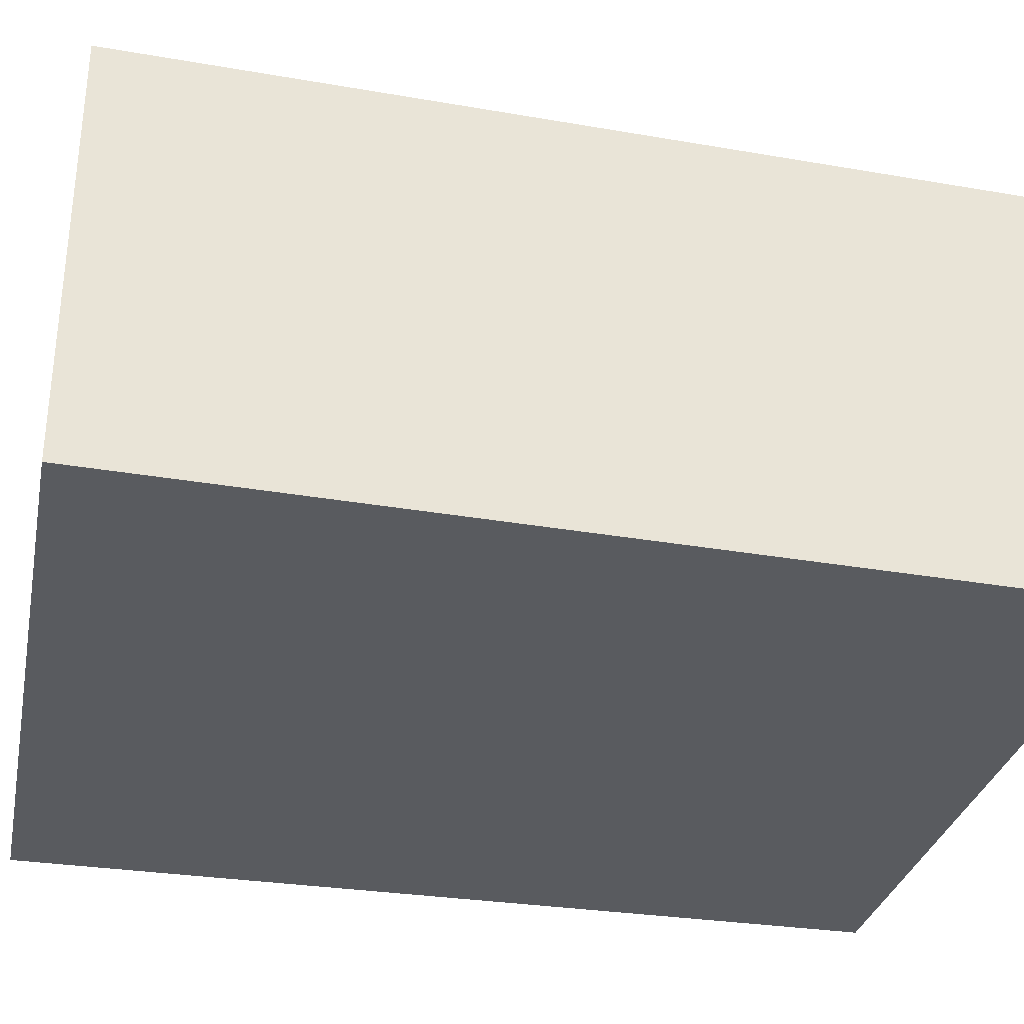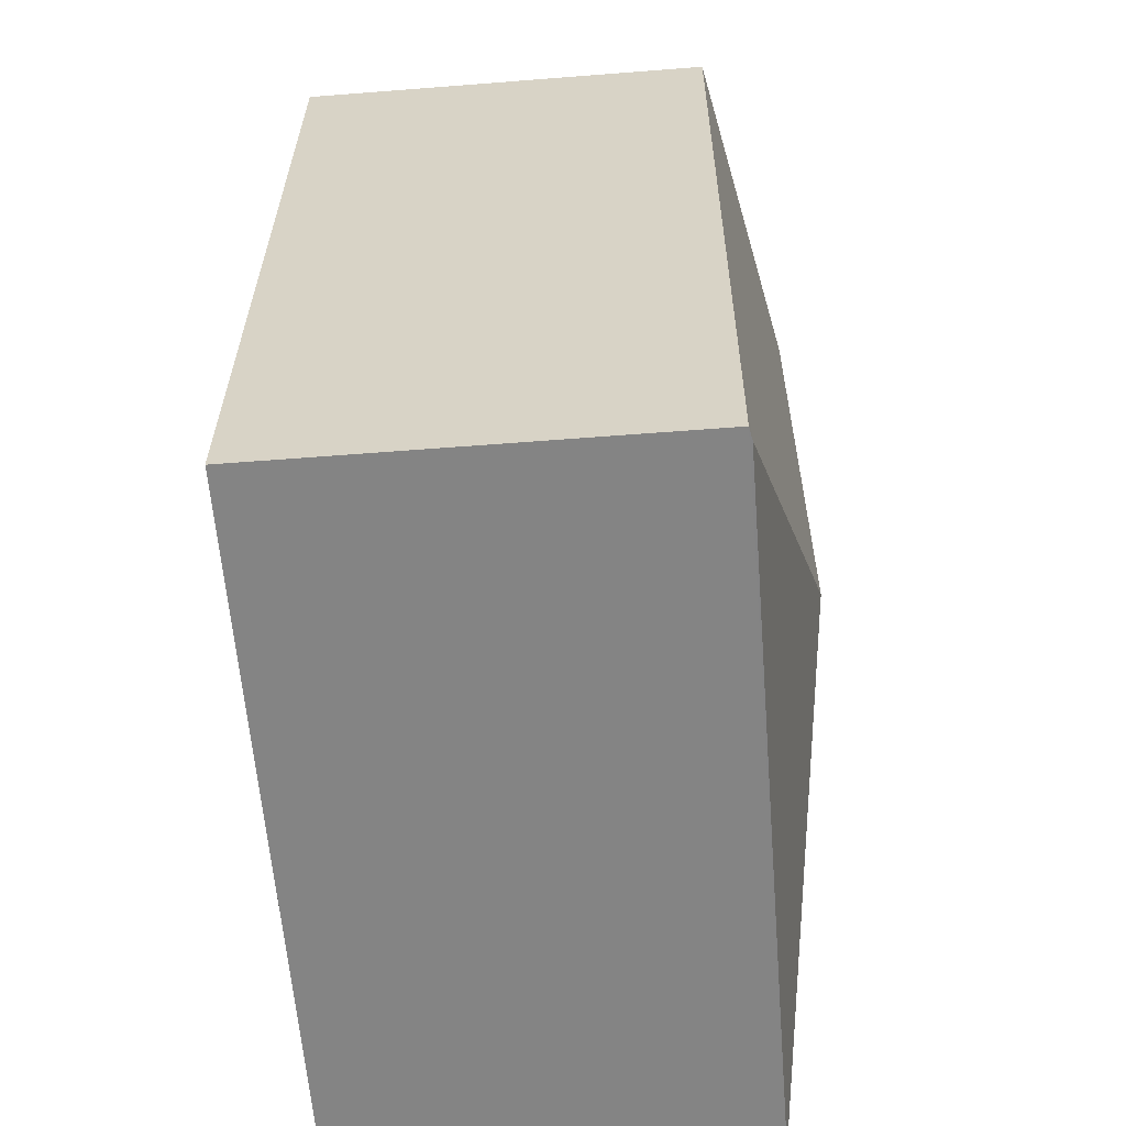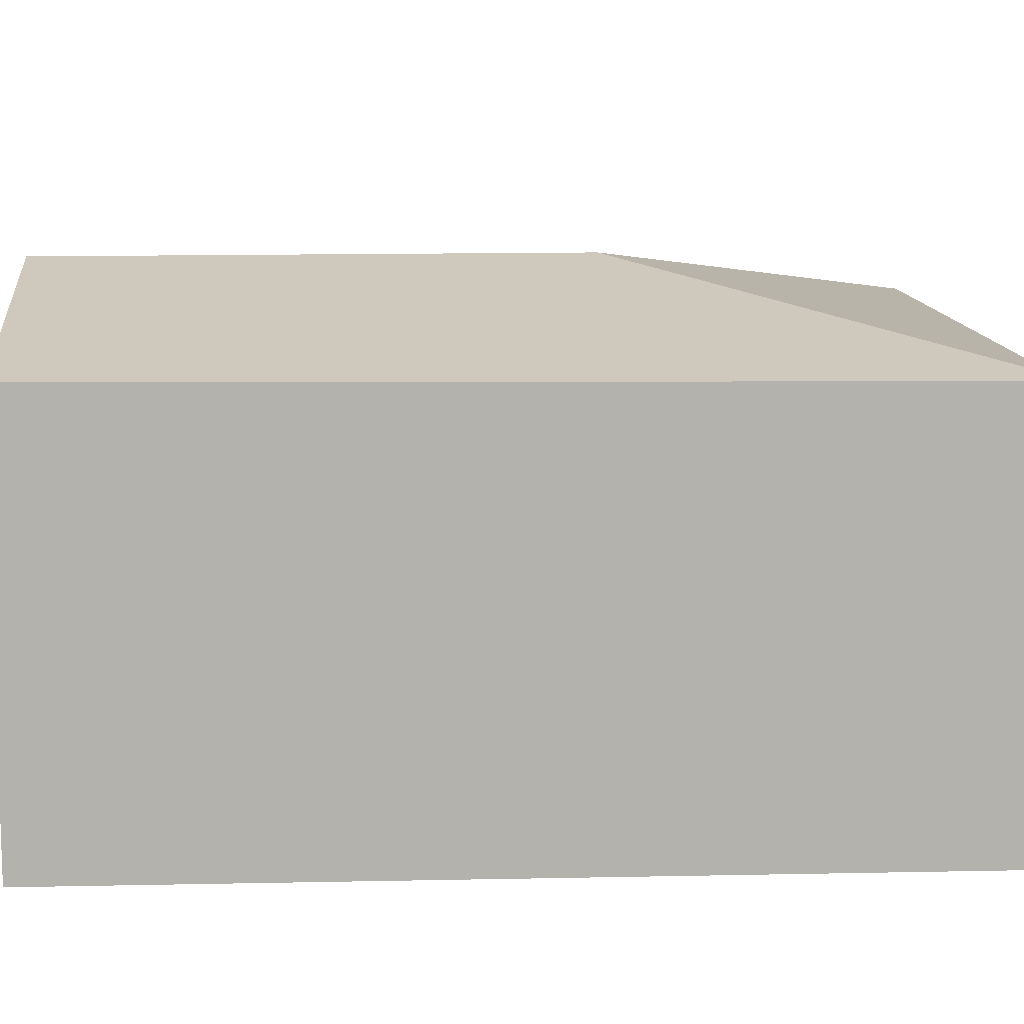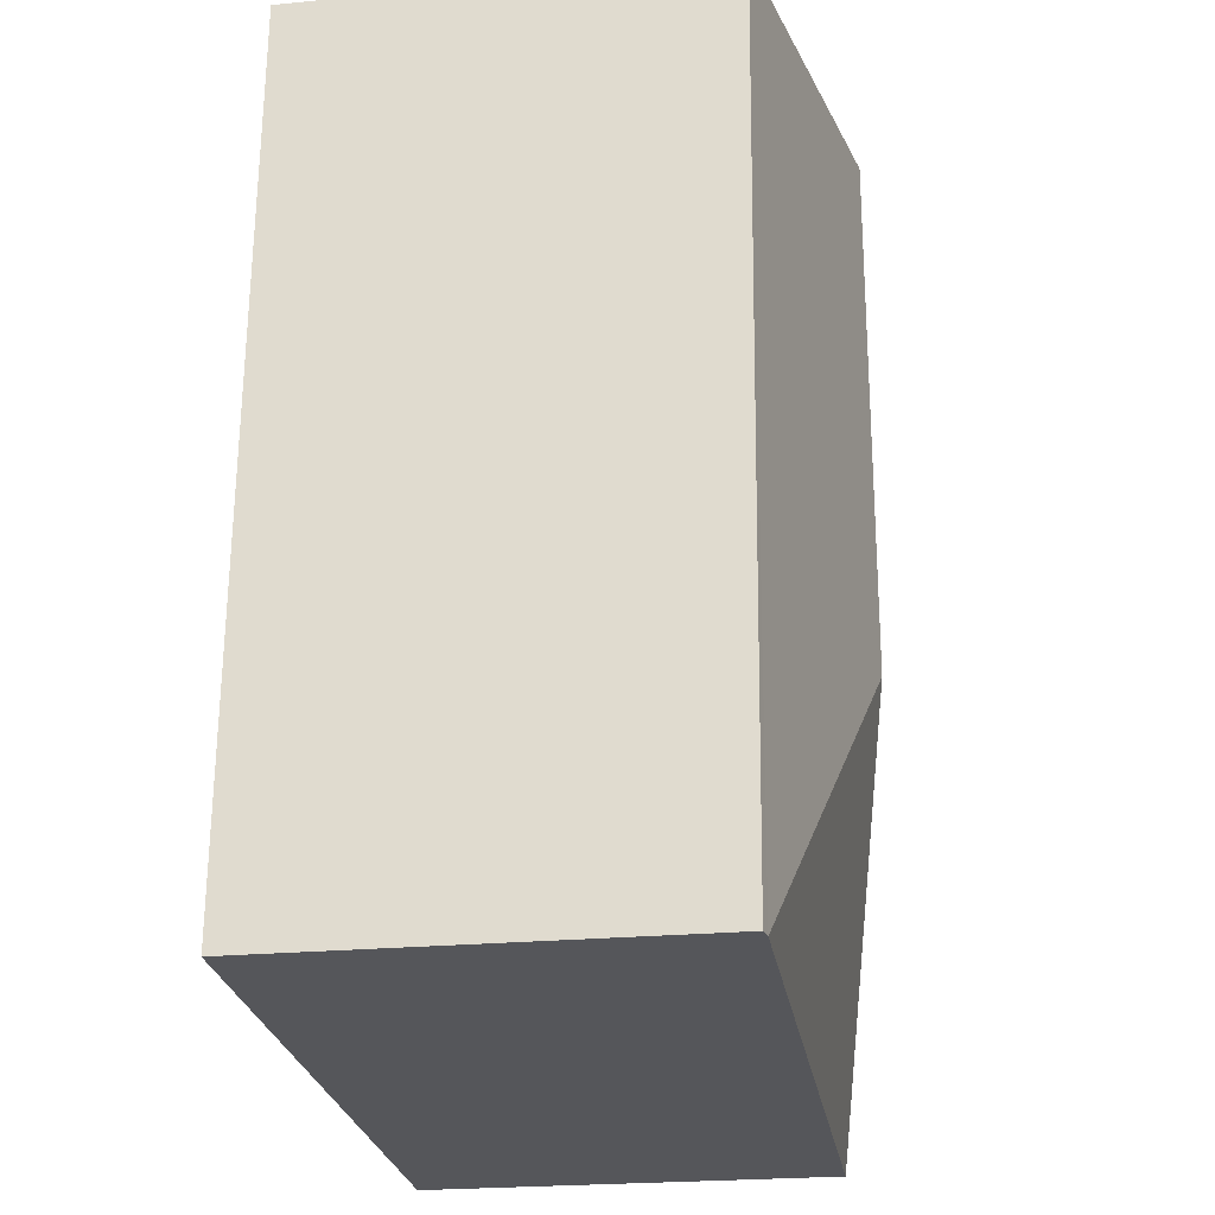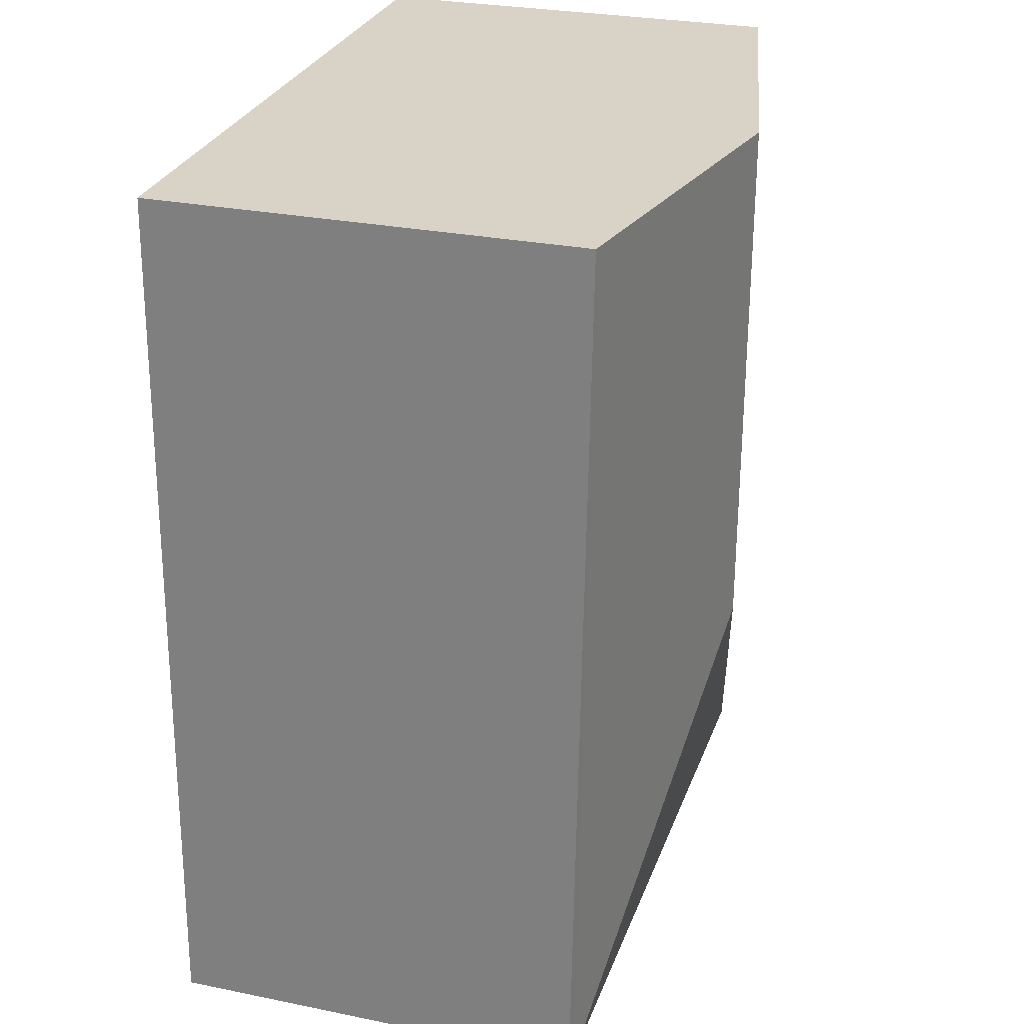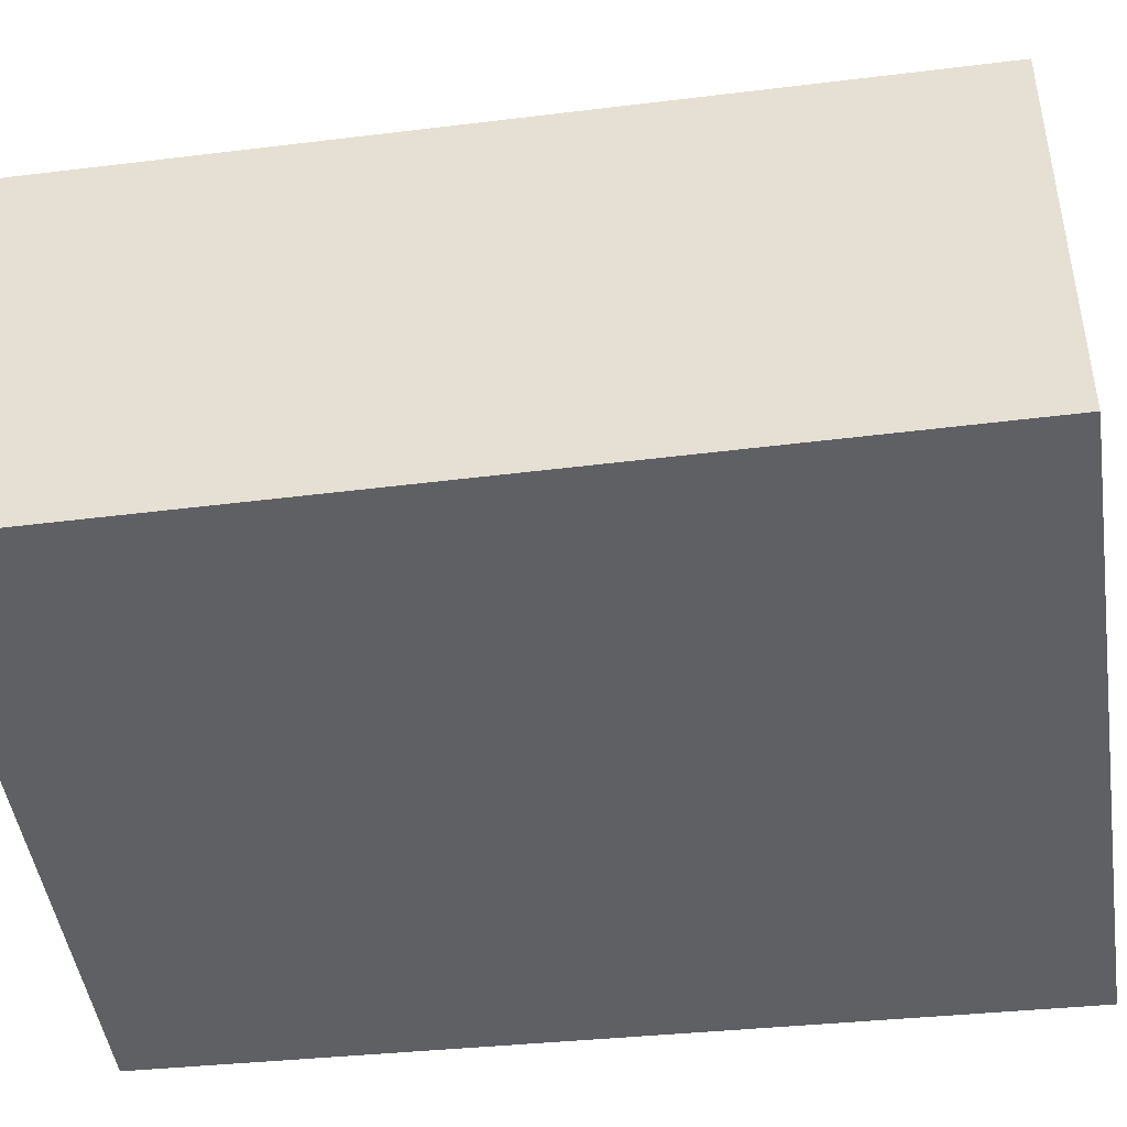
<metadata>
{"format":"obj","ext":"obj","renderer":"f3d","projection":"perspective","resolution":1024,"background":"white","views":[{"elev":-32.5,"azim":-103.7,"up":"+Y"},{"elev":-59.0,"azim":94.6,"up":"+Z"},{"elev":10.8,"azim":85.3,"up":"+Y"},{"elev":-23.6,"azim":99.1,"up":"+Z"},{"elev":28.3,"azim":107.0,"up":"+Z"},{"elev":-44.1,"azim":96.6,"up":"+Y"}]}
</metadata>
<code>
v  1.867 2.585 -2.781
v  3.731 2.202 -4.566
v  0.008 2.202 -4.722
v  3.654 2.217 0.013
v  3.796 2.189 -4.563
v  1.862 2.585 0.007
v  0 2.202 1.348e-16
v  0 0 0
v  1.862 -4.286e-19 0.007
v  3.654 -7.96e-19 0.013
v  3.796 2.794e-16 -4.563
v  0.008 2.891e-16 -4.722
v  3.731 2.796e-16 -4.566
g defaultobject
f 1 2 3
f 2 4 5
f 4 2 1
f 4 1 6
f 7 1 3
f 1 7 6
f 8 6 7
f 6 8 4
f 4 8 9
f 4 9 10
f 10 5 4
f 5 10 11
f 5 3 2
f 3 5 11
f 3 11 12
f 12 11 13
f 12 7 3
f 7 12 8
f 9 11 10
f 11 9 8
f 11 8 12
f 11 12 13

</code>
